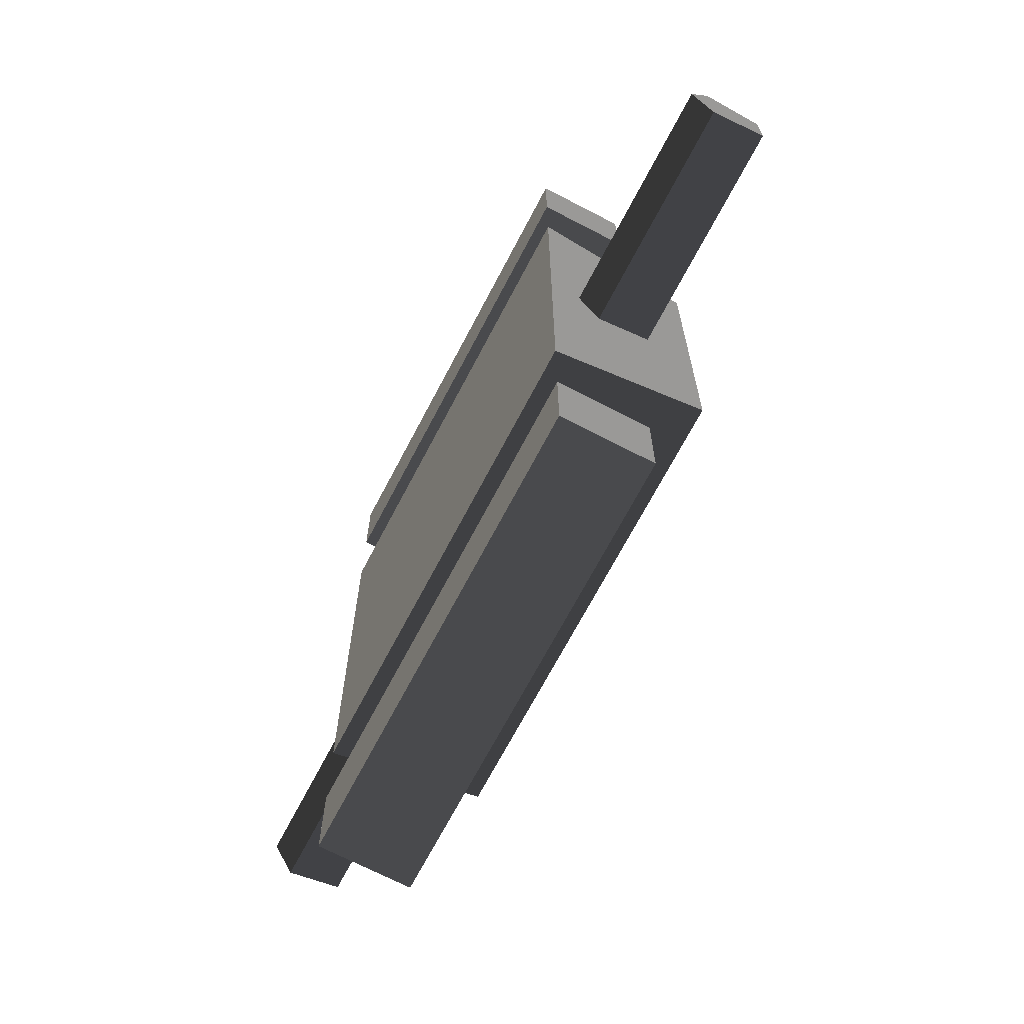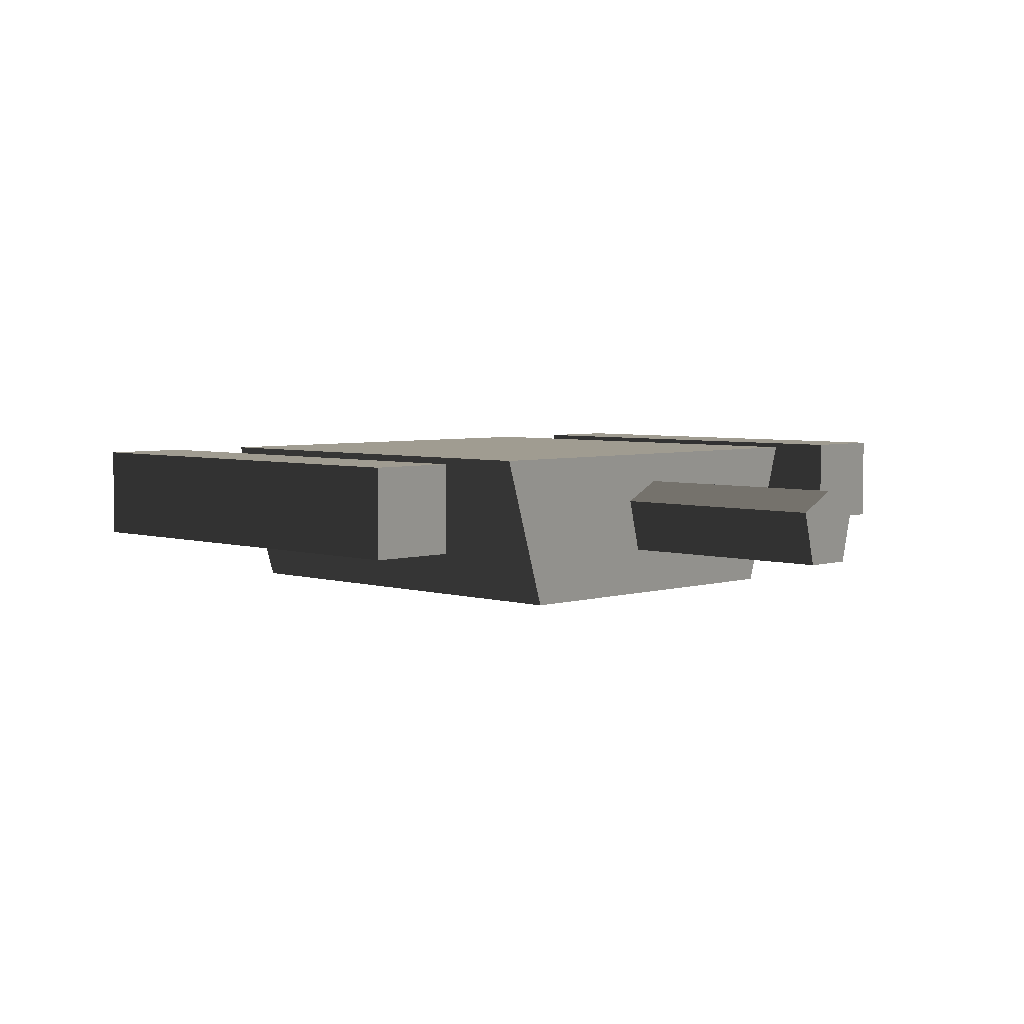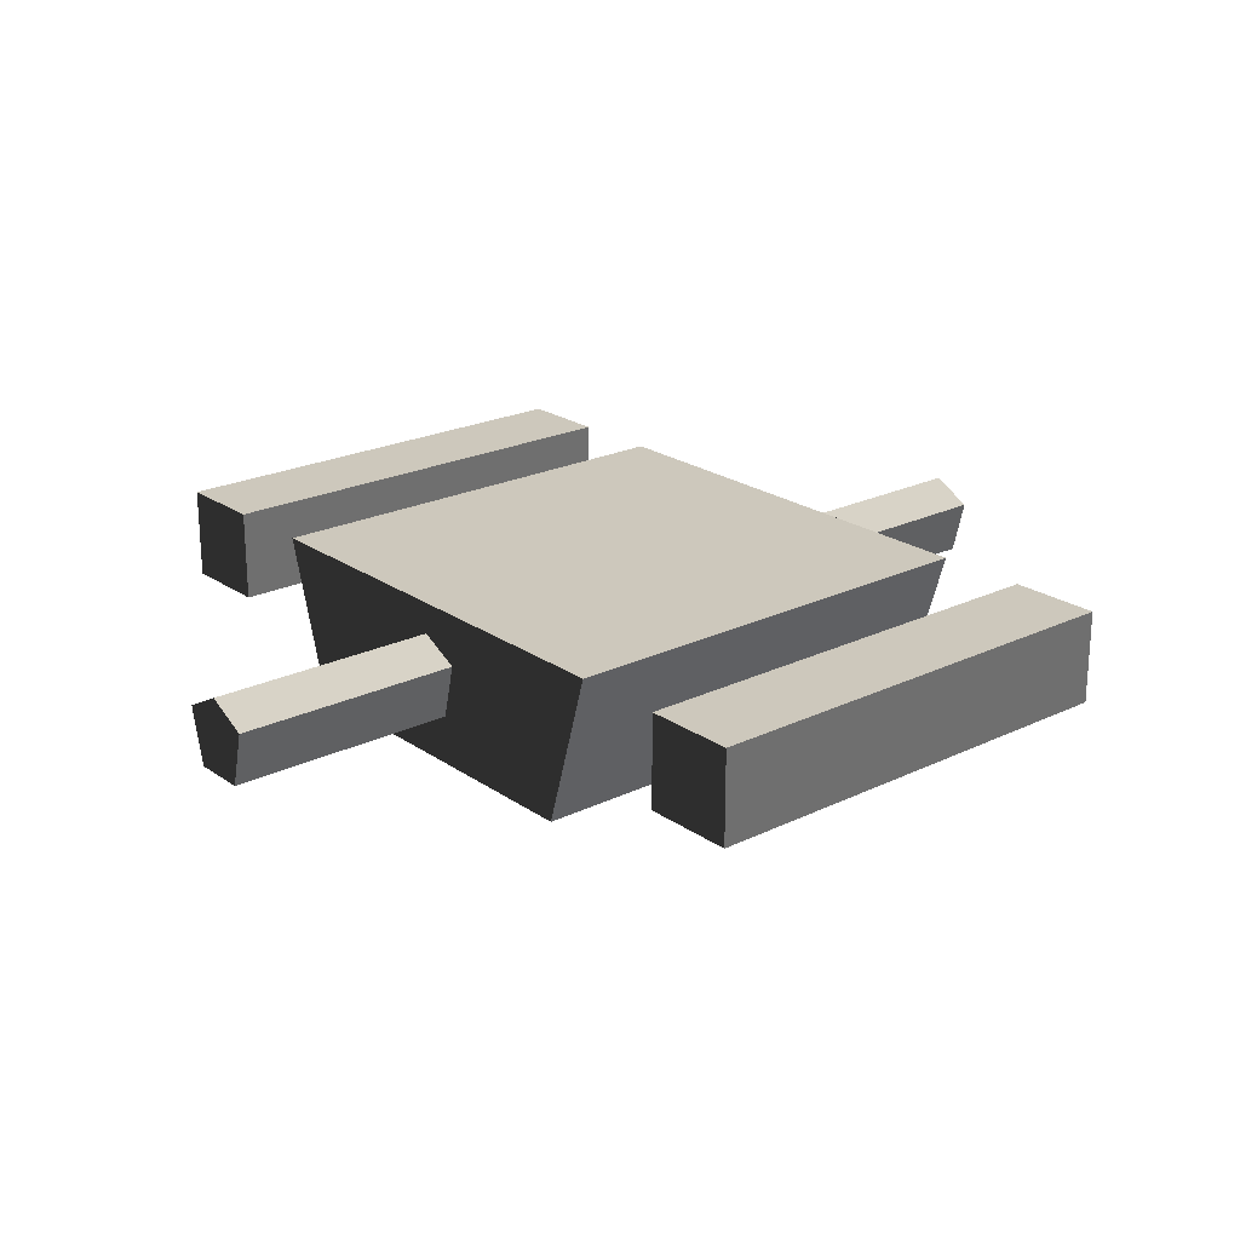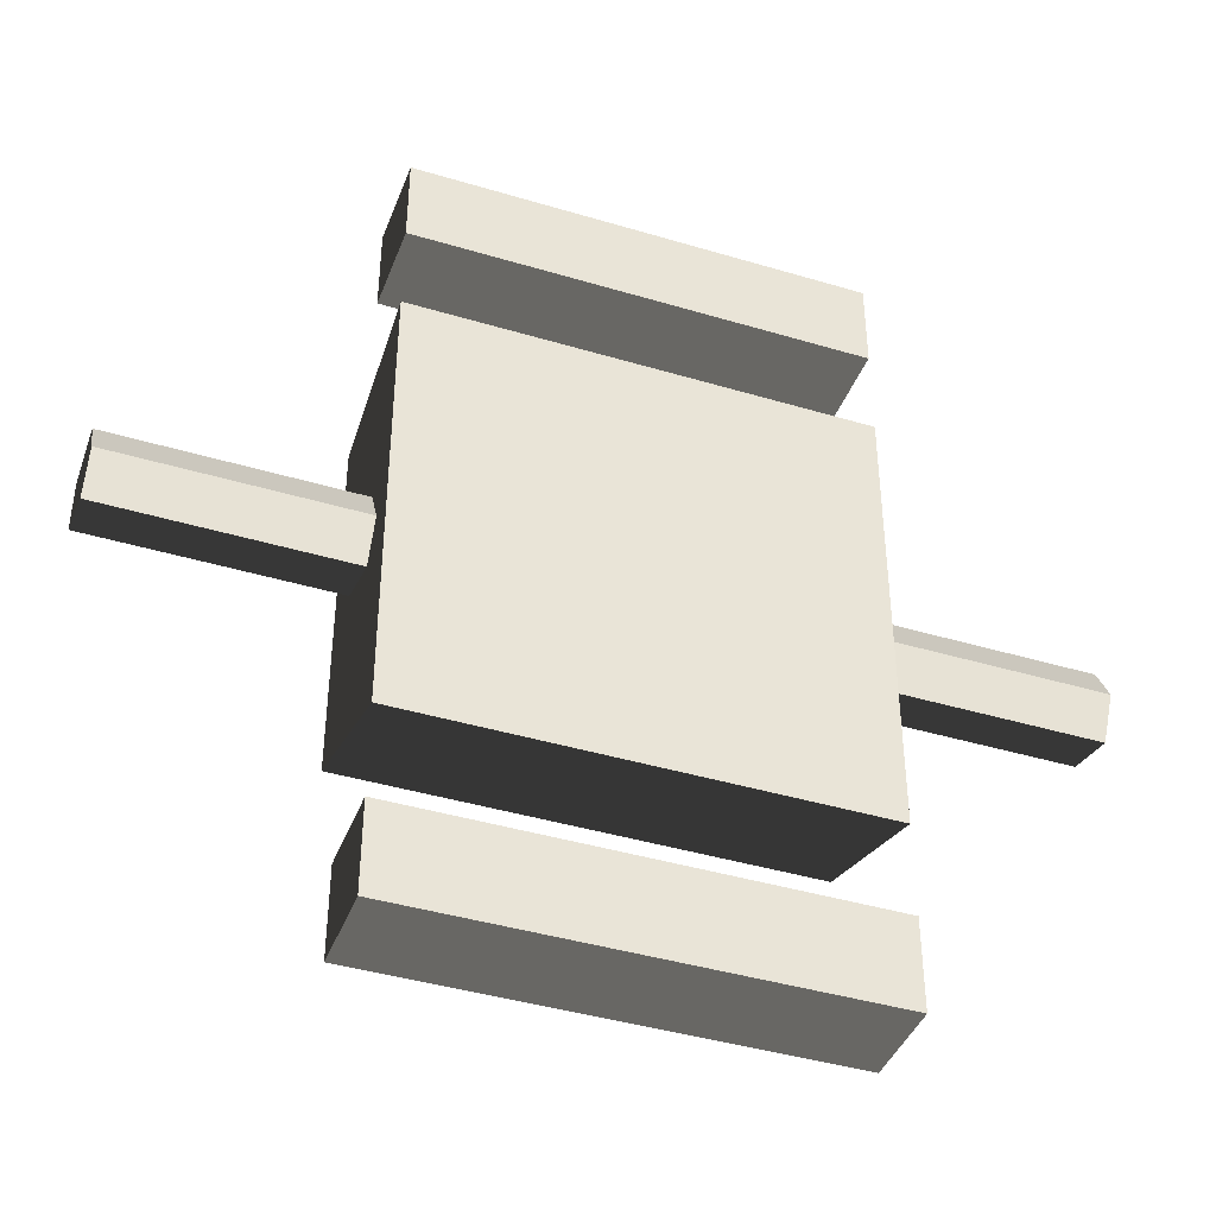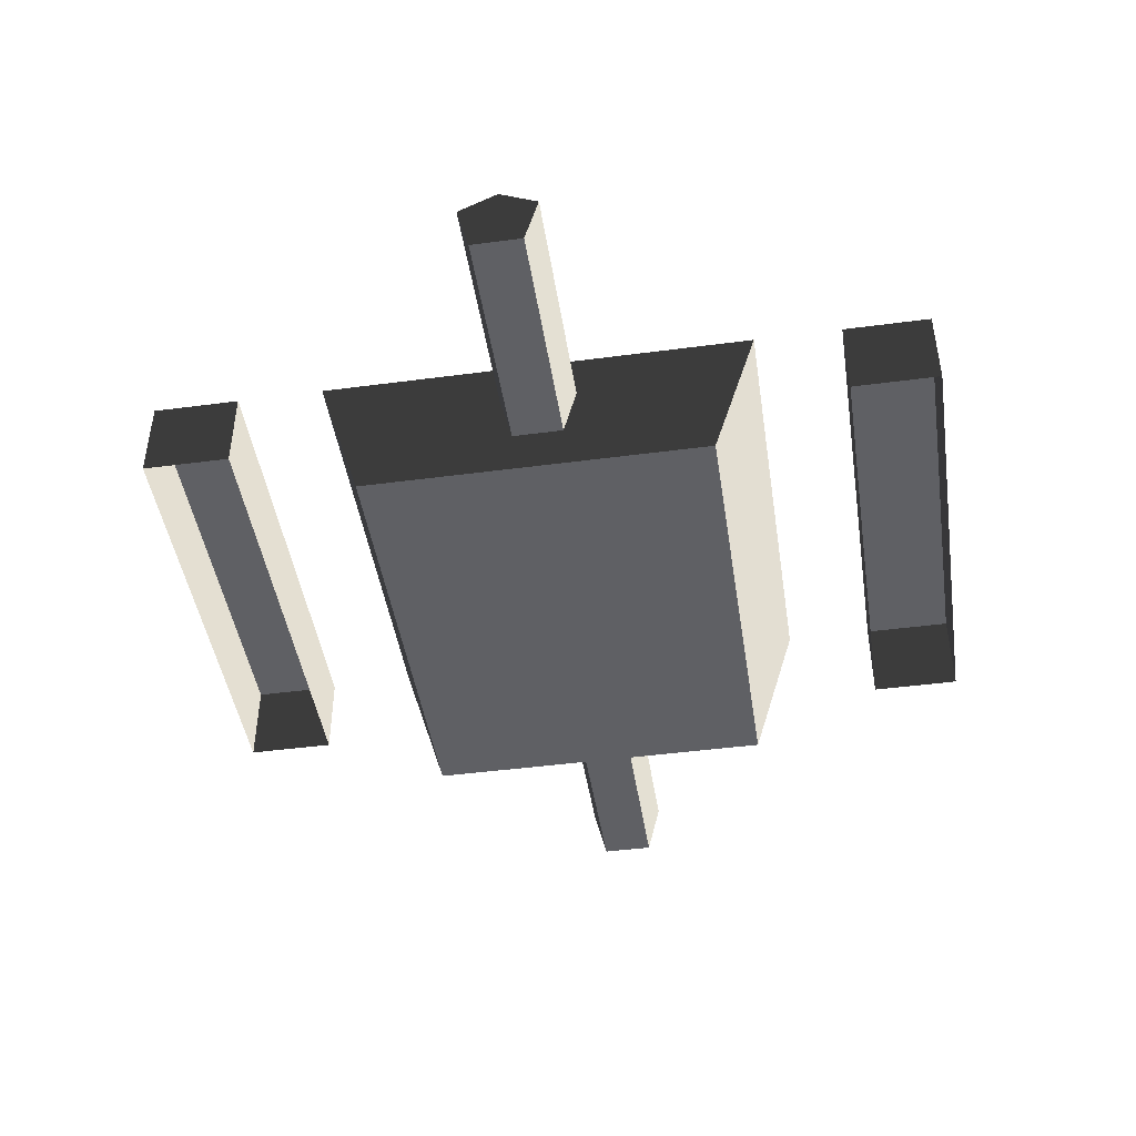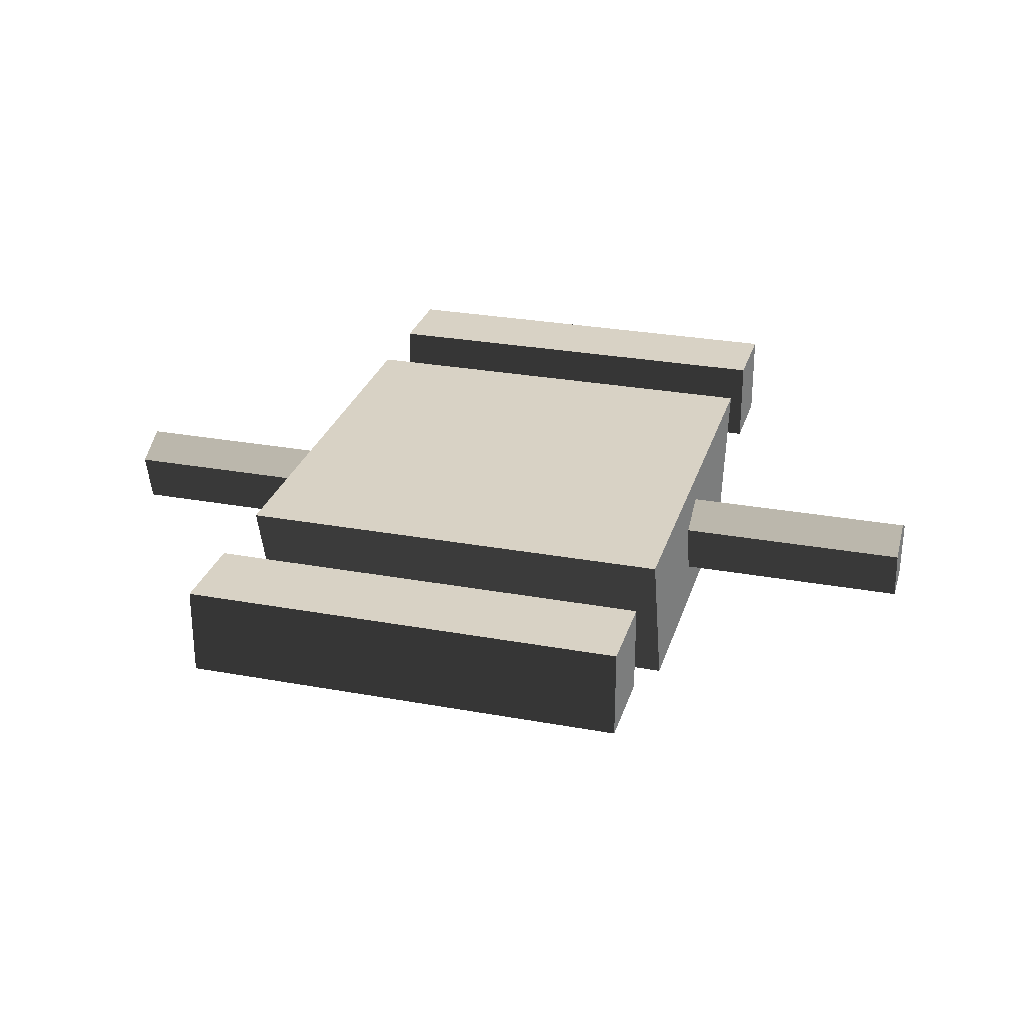
<metadata>
{"format":"obj","ext":"obj","renderer":"f3d","projection":"perspective","resolution":1024,"background":"white","views":[{"elev":-69.0,"azim":-117.6,"up":"+Z"},{"elev":4.4,"azim":44.8,"up":"+Y"},{"elev":22.2,"azim":-40.1,"up":"+Y"},{"elev":-41.3,"azim":160.0,"up":"+Z"},{"elev":-45.2,"azim":98.7,"up":"+Y"},{"elev":27.7,"azim":15.7,"up":"+Y"}]}
</metadata>
<code>
v 2.485 -6.723e-05 -4.477
v 2.485 -6.723e-05 -3.477
v -2.515 -6.723e-05 -4.477
v -2.515 -6.723e-05 -3.477
v -2.515 -6.723e-05 -3.477
v -2.515 -1 -3.477
v -2.515 -6.723e-05 -4.477
v -2.515 -1 -4.477
v 2.485 -6.723e-05 -3.477
v 2.485 -1 -3.477
v -2.515 -6.723e-05 -3.477
v -2.515 -1 -3.477
v 2.485 -6.723e-05 -4.477
v 2.485 -1 -4.477
v 2.485 -6.723e-05 -3.477
v 2.485 -1 -3.477
v -2.515 -6.723e-05 -4.477
v -2.515 -1 -4.477
v 2.485 -6.723e-05 -4.477
v 2.485 -1 -4.477
v -5.029 -0.568 -0.446
v 5.121 -0.568 -0.446
v 5.121 -0.341 -0.009751
v -5.029 -0.568 -0.446
v 5.121 -0.341 -0.009751
v -5.029 -0.341 -0.00975
v -5.029 -0.341 -0.00975
v 5.121 -0.341 -0.009751
v 5.121 -0.568 0.4265
v -5.029 -0.341 -0.00975
v 5.121 -0.568 0.4265
v -5.029 -0.568 0.4265
v -5.029 -0.568 0.4265
v 5.121 -0.568 0.4265
v 5.121 -1.173 0.2787
v -5.029 -0.568 0.4265
v 5.121 -1.173 0.2787
v -5.029 -1.173 0.2787
v -5.029 -1.173 0.2787
v 5.121 -1.173 0.2787
v 5.121 -1.173 -0.2982
v -5.029 -1.173 -0.2982
v -5.029 -1.173 -0.2982
v 5.121 -1.173 -0.2982
v 5.121 -0.568 -0.446
v -5.029 -0.568 -0.446
v 2.485 -6.747e-05 -2.477
v -2.515 -6.771e-05 2.525
v -2.515 -6.771e-05 -2.477
v 2.485 -6.747e-05 2.525
v 2.485 -1.71 -1.961
v -2.515 -1.71 2.01
v 2.485 -1.71 2.01
v -2.515 -1.71 -1.961
v 2.485 -6.747e-05 -2.477
v 2.485 -1.71 2.01
v 2.485 -6.747e-05 2.525
v 2.485 -1.71 -1.961
v 2.485 -6.747e-05 2.525
v -2.515 -1.71 2.01
v -2.515 -6.771e-05 2.525
v 2.485 -1.71 2.01
v -2.515 -6.771e-05 2.525
v -2.515 -1.71 -1.961
v -2.515 -6.771e-05 -2.477
v -2.515 -1.71 2.01
v -2.515 -6.771e-05 -2.477
v 2.485 -1.71 -1.961
v 2.485 -6.747e-05 -2.477
v -2.515 -1.71 -1.961
v 2.485 -6.723e-05 3.525
v 2.485 -6.723e-05 4.525
v -2.515 -6.723e-05 3.525
v -2.515 -6.723e-05 4.525
v -2.515 -6.723e-05 4.525
v -2.515 -1 4.525
v -2.515 -6.723e-05 3.525
v -2.515 -1 3.525
v 2.485 -6.723e-05 4.525
v 2.485 -1 4.525
v -2.515 -6.723e-05 4.525
v -2.515 -1 4.525
v 2.485 -6.723e-05 3.525
v 2.485 -1 3.525
v 2.485 -6.723e-05 4.525
v 2.485 -1 4.525
v -2.515 -6.723e-05 3.525
v -2.515 -1 3.525
v 2.485 -6.723e-05 3.525
v 2.485 -1 3.525
v 5.121 -1.173 0.2787
v 5.121 -0.568 -0.446
v 5.121 -1.173 -0.2982
v 5.121 -0.341 -0.009751
v 5.121 -0.568 0.4265
v -5.029 -1.173 -0.2982
v -5.029 -0.568 0.4265
v -5.029 -1.173 0.2787
v -5.029 -0.341 -0.00975
v -5.029 -0.568 -0.446
g P_Modul_41_01
f 3 2 1
f 2 3 4
f 7 6 5
f 6 7 8
f 11 10 9
f 10 11 12
f 15 14 13
f 14 15 16
f 19 18 17
f 18 19 20
f 23 22 21
f 26 25 24
f 29 28 27
f 32 31 30
f 35 34 33
f 38 37 36
f 41 40 39
f 42 41 39
f 45 44 43
f 46 45 43
f 49 48 47
f 50 47 48
f 53 52 51
f 54 51 52
f 57 56 55
f 58 55 56
f 61 60 59
f 62 59 60
f 65 64 63
f 66 63 64
f 69 68 67
f 70 67 68
f 73 72 71
f 72 73 74
f 77 76 75
f 76 77 78
f 81 80 79
f 80 81 82
f 85 84 83
f 84 85 86
f 89 88 87
f 88 89 90
f 93 92 91
f 92 94 91
f 94 95 91
f 98 97 96
f 97 99 96
f 99 100 96

</code>
